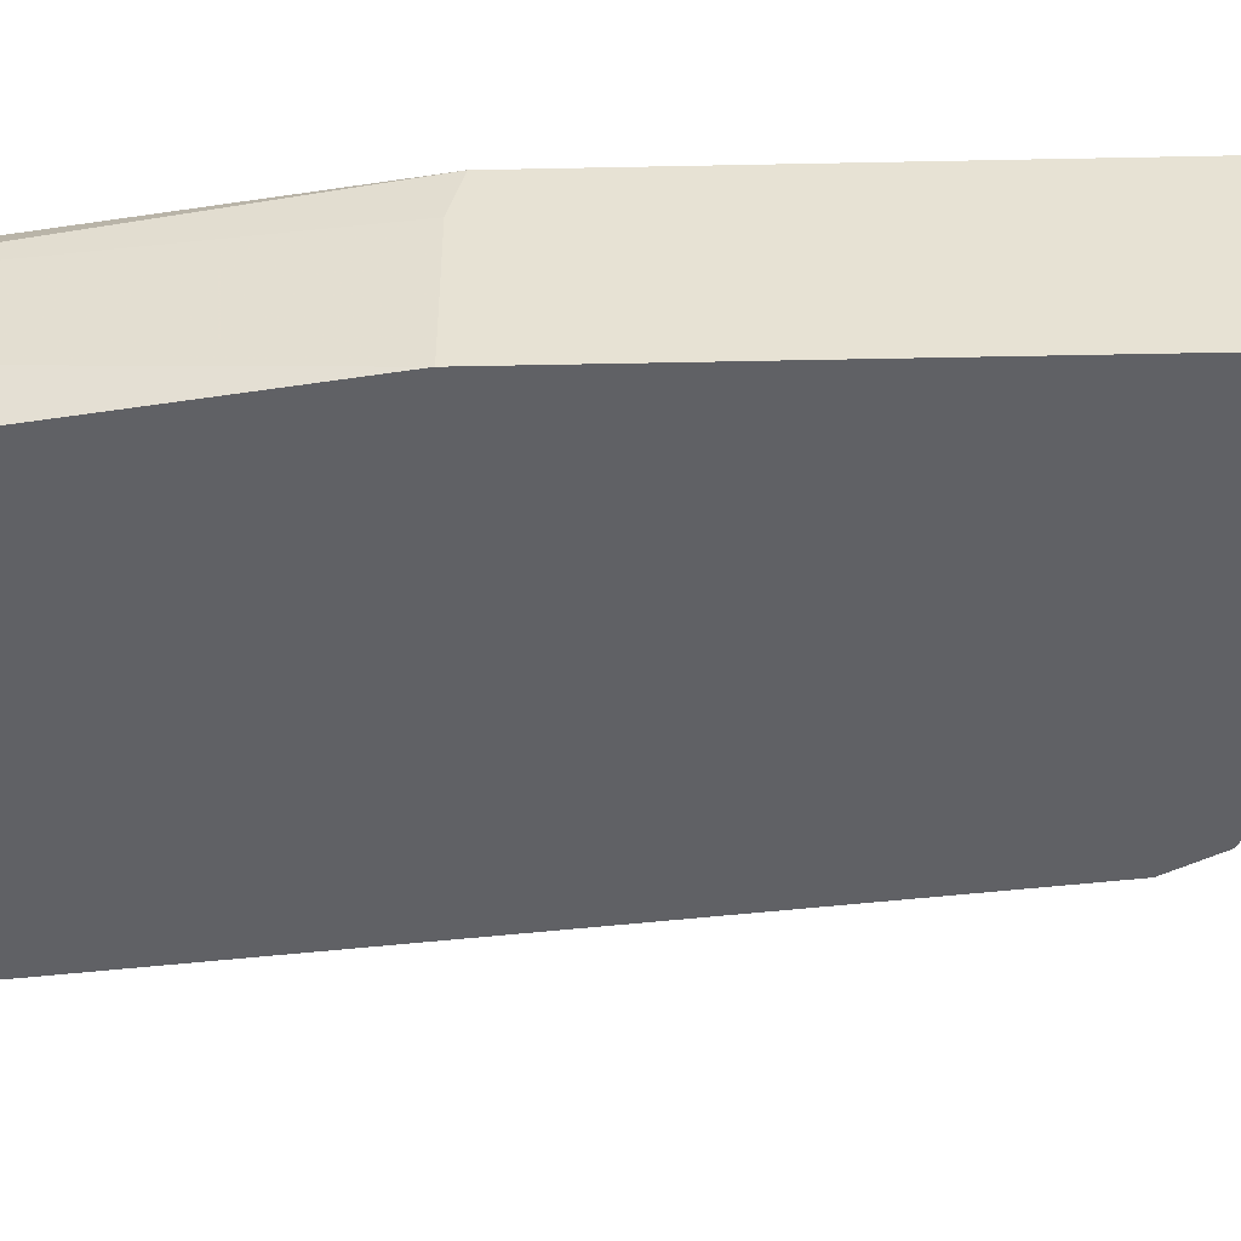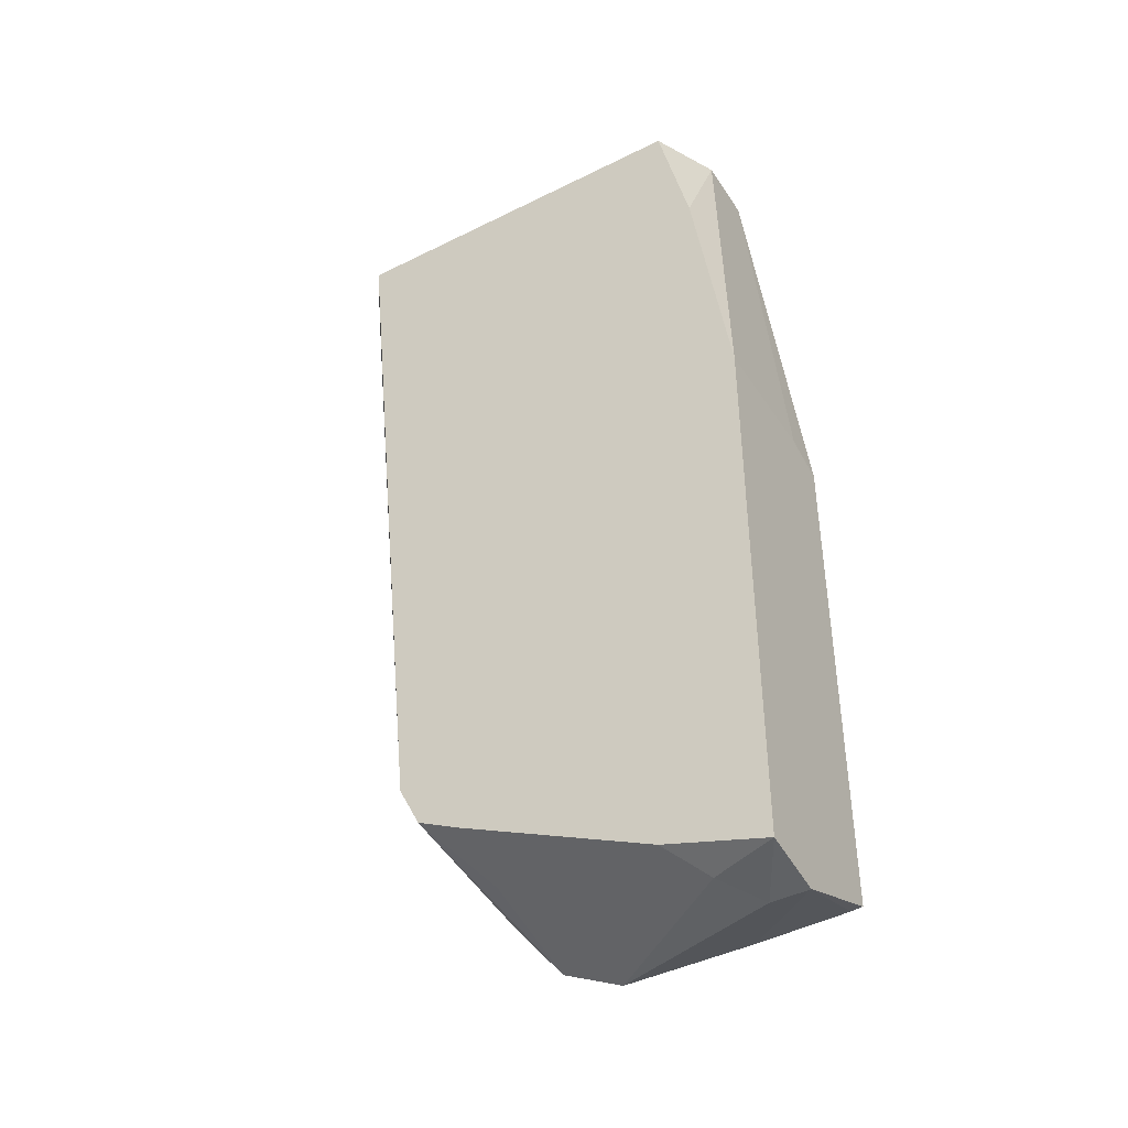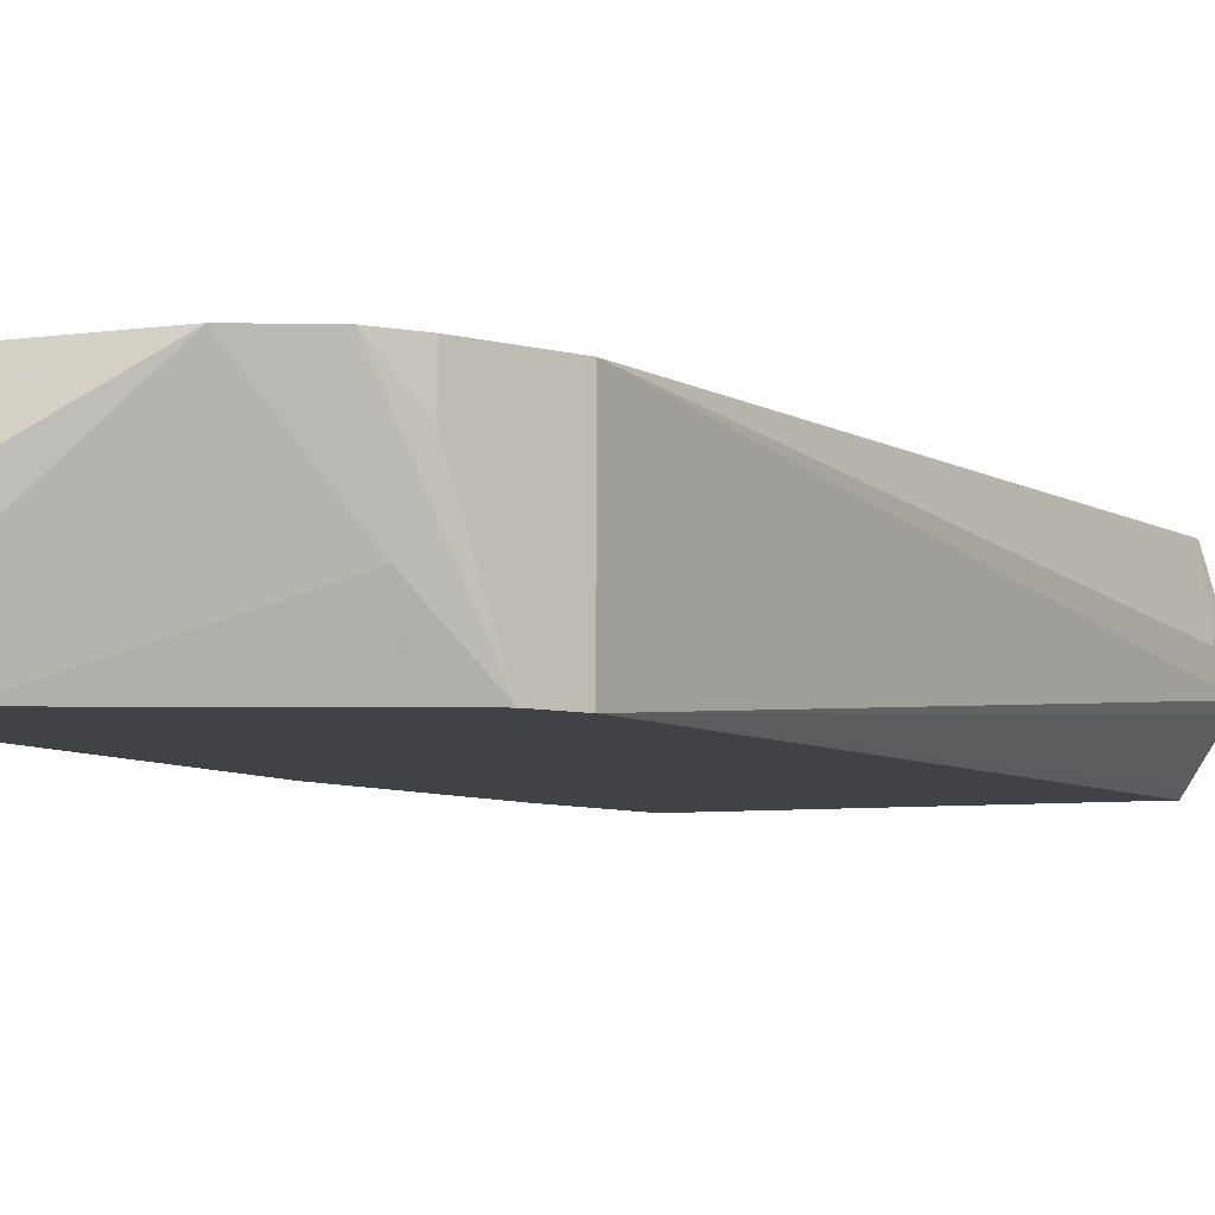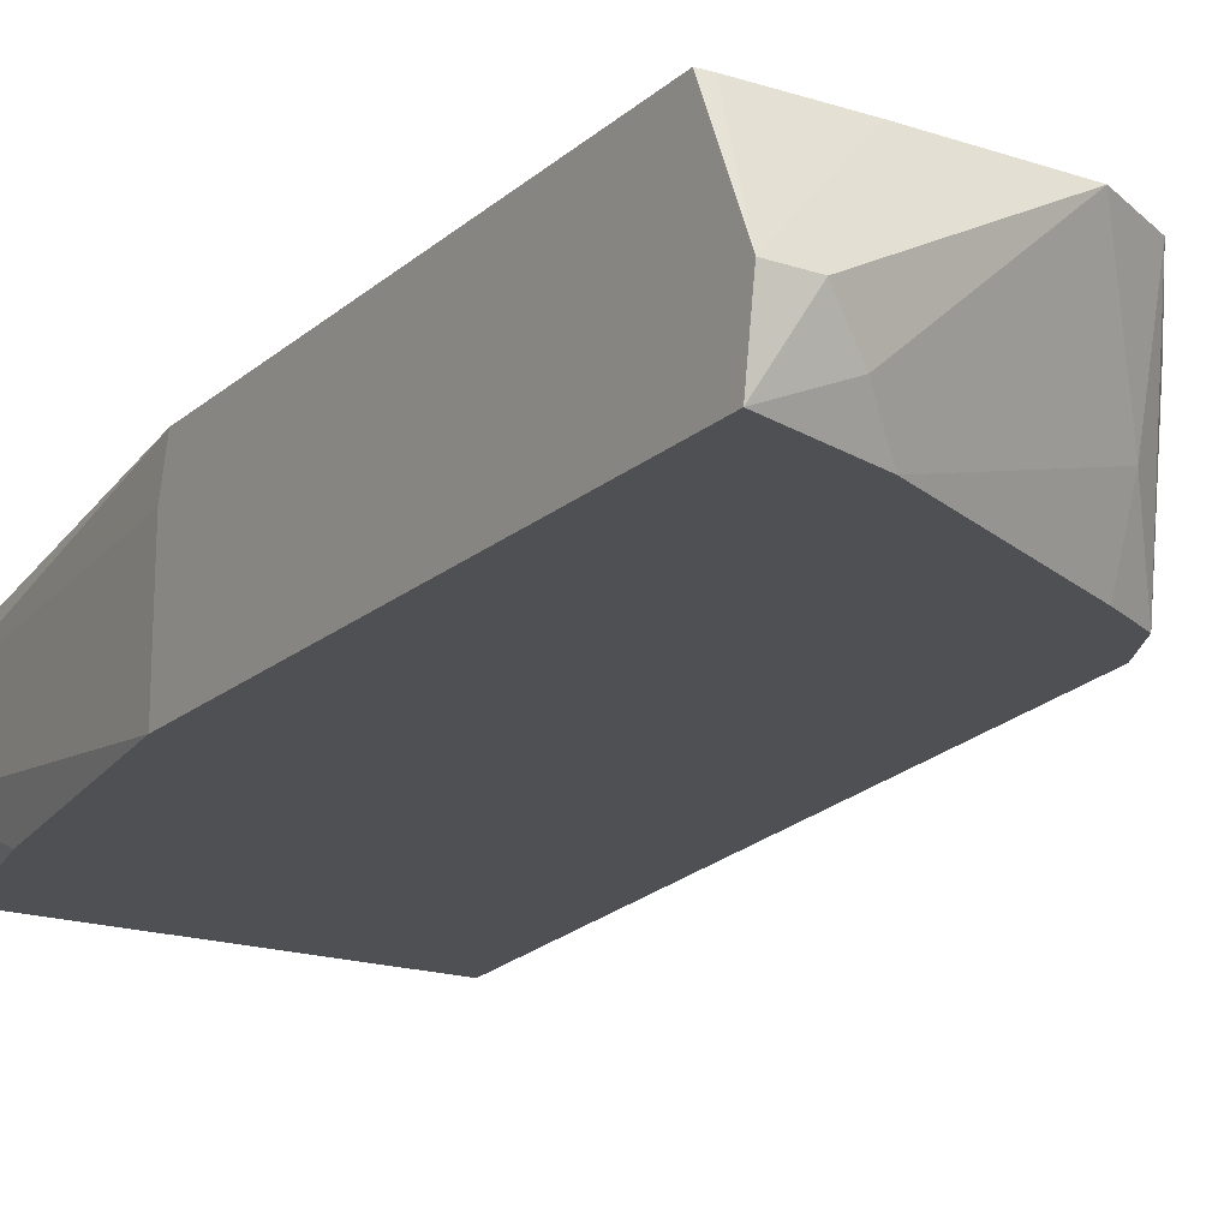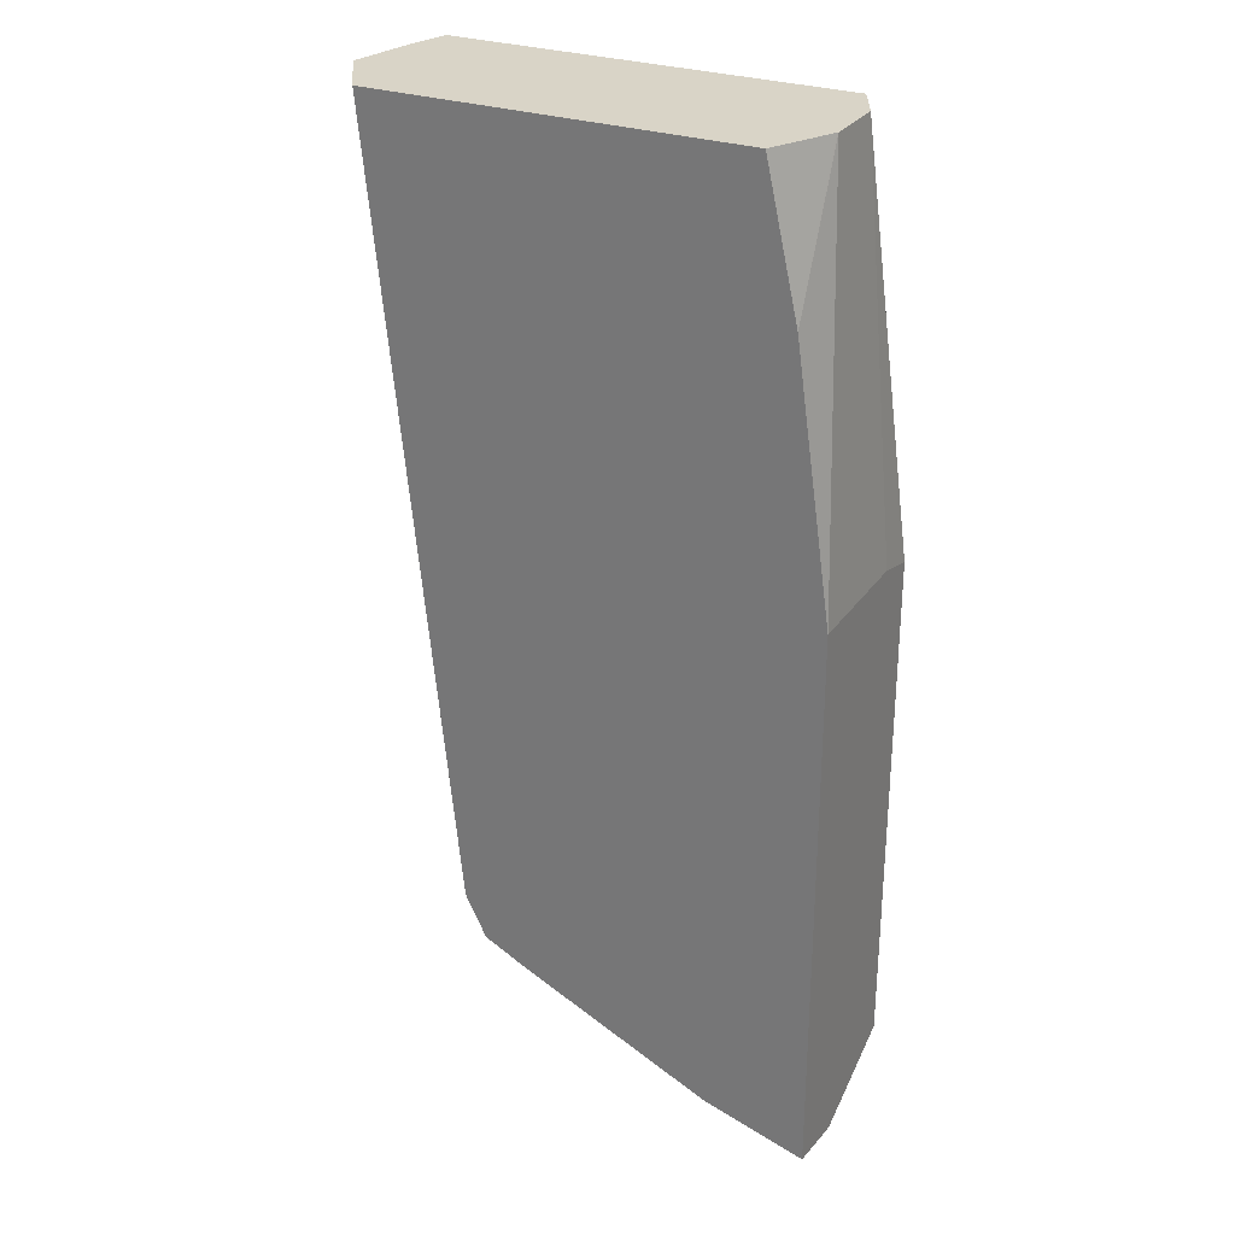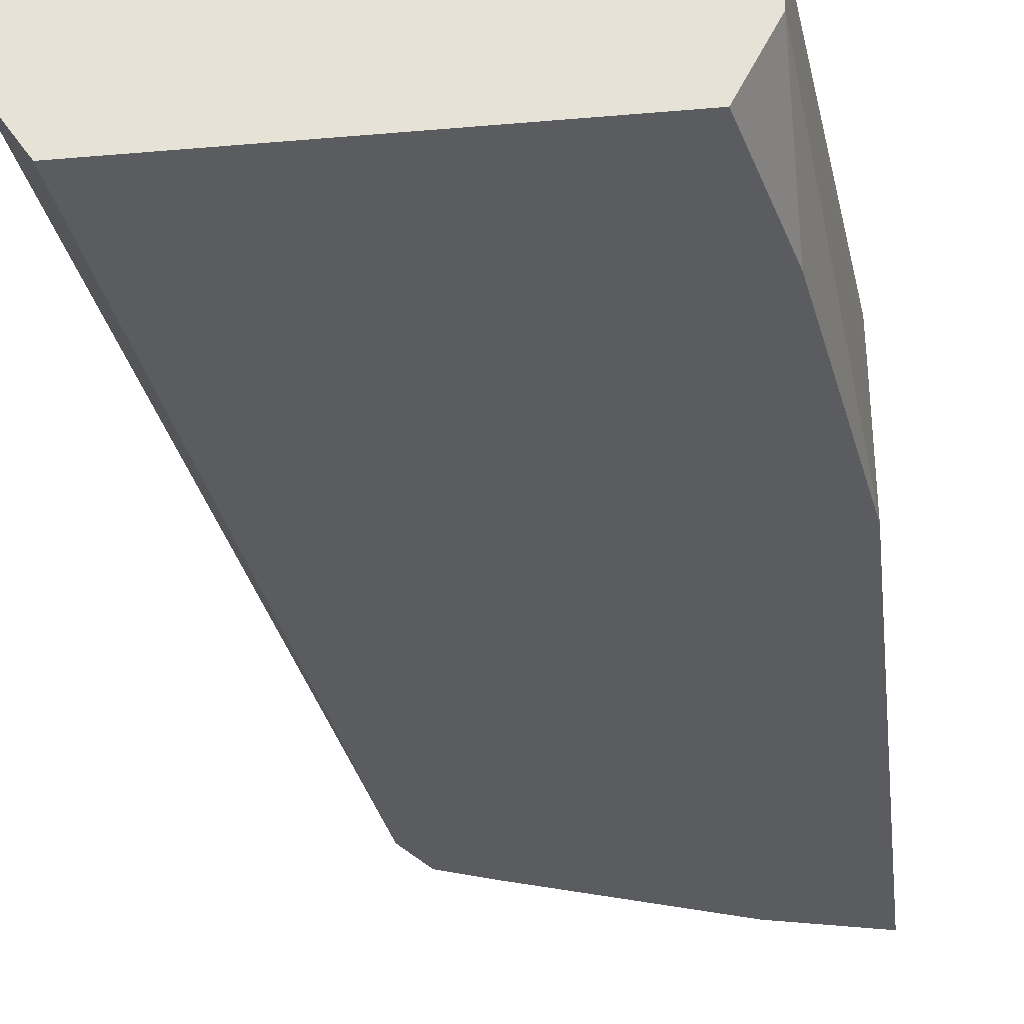
<metadata>
{"format":"obj","ext":"obj","renderer":"f3d","projection":"perspective","resolution":1024,"background":"white","views":[{"elev":-49.4,"azim":-88.7,"up":"+Z"},{"elev":-43.2,"azim":-149.4,"up":"+Y"},{"elev":-6.4,"azim":23.3,"up":"+Z"},{"elev":-18.5,"azim":-32.6,"up":"+Z"},{"elev":28.5,"azim":-152.3,"up":"+Y"},{"elev":-34.2,"azim":-173.3,"up":"+Z"}]}
</metadata>
<code>
v 0.1396 0.1226 0.2033
v 0.1379 0.1226 0.2004
v 0.1354 0.1226 0.2236
v 0.1372 0.1118 0.2134
v 0.1016 -0.1219 0.2372
v 0.1016 -0.1219 0.2033
v 0.1016 -0.122 0.183
v 0.1282 0.1226 0.1854
v 0.1316 0.1226 0.2372
v 0.09485 -0.1355 0.2372
v 0.09485 -0.1355 0.183
v 0.1266 0.1226 0.183
v 0.006795 0.1226 0.2372
v 0.08807 -0.149 0.2372
v 0.08807 -0.149 0.2236
v 0.08016 -0.1598 0.2372
v 0.0813 -0.1499 0.2033
v 0.08126 -0.1423 0.183
v 0.01014 0.1226 0.183
v 0.006781 0.1226 0.2371
v -0.01172 -0.00649 0.2372
v 0.06094 -0.1694 0.2372
v 0.01017 -0.1779 0.1931
v 0.02032 -0.1702 0.183
v 0.007003 0.1226 0.1893
v 1.273e-05 0.0781 0.183
v 0.0006792 0.1226 0.2249
v -0.01172 -0.1683 0.2372
v 1.273e-05 0.1226 0.2236
v -0.01172 -0.00311 0.2236
v 0.0406 -0.1694 0.2372
v 1.273e-05 -0.1829 0.2033
v -0.01172 -0.1797 0.183
v 0.0002349 0.1226 0.2028
v 1.273e-05 0.1226 0.2033
v -0.01172 -0.00311 0.183
v -0.01172 -0.1829 0.2033
v -0.008043 -0.1687 0.2372
v 0.02027 -0.1694 0.2372
f 19 26 25
f 16 22 17
f 17 24 18
f 20 27 21
f 17 23 24
f 17 22 23
f 14 16 15
f 10 14 15
f 11 17 18
f 11 16 17
f 11 15 16
f 10 15 11
f 21 27 29
f 7 19 12
f 13 20 21
f 21 29 30
f 29 36 30
f 21 36 33
f 7 26 19
f 37 39 38
f 32 37 33
f 31 39 37
f 29 35 36
f 28 37 38
f 26 36 35
f 21 30 36
f 26 35 34
f 23 33 24
f 23 32 33
f 22 32 23
f 22 37 32
f 22 31 37
f 21 37 28
f 21 33 37
f 25 26 34
f 7 36 26
f 7 12 8
f 7 24 33
f 1 5 6
f 1 4 5
f 1 3 4
f 1 9 3
f 1 13 9
f 1 20 13
f 1 27 20
f 1 29 27
f 1 35 29
f 1 34 35
f 1 25 34
f 1 19 25
f 1 12 19
f 1 8 12
f 7 33 36
f 1 6 7
f 1 7 2
f 1 2 8
f 3 9 4
f 2 7 8
f 7 11 18
f 7 10 11
f 5 14 10
f 5 16 14
f 5 22 16
f 5 31 22
f 5 39 31
f 7 18 24
f 5 28 38
f 5 21 28
f 5 13 21
f 5 9 13
f 5 7 6
f 5 10 7
f 5 38 39
f 4 9 5

</code>
